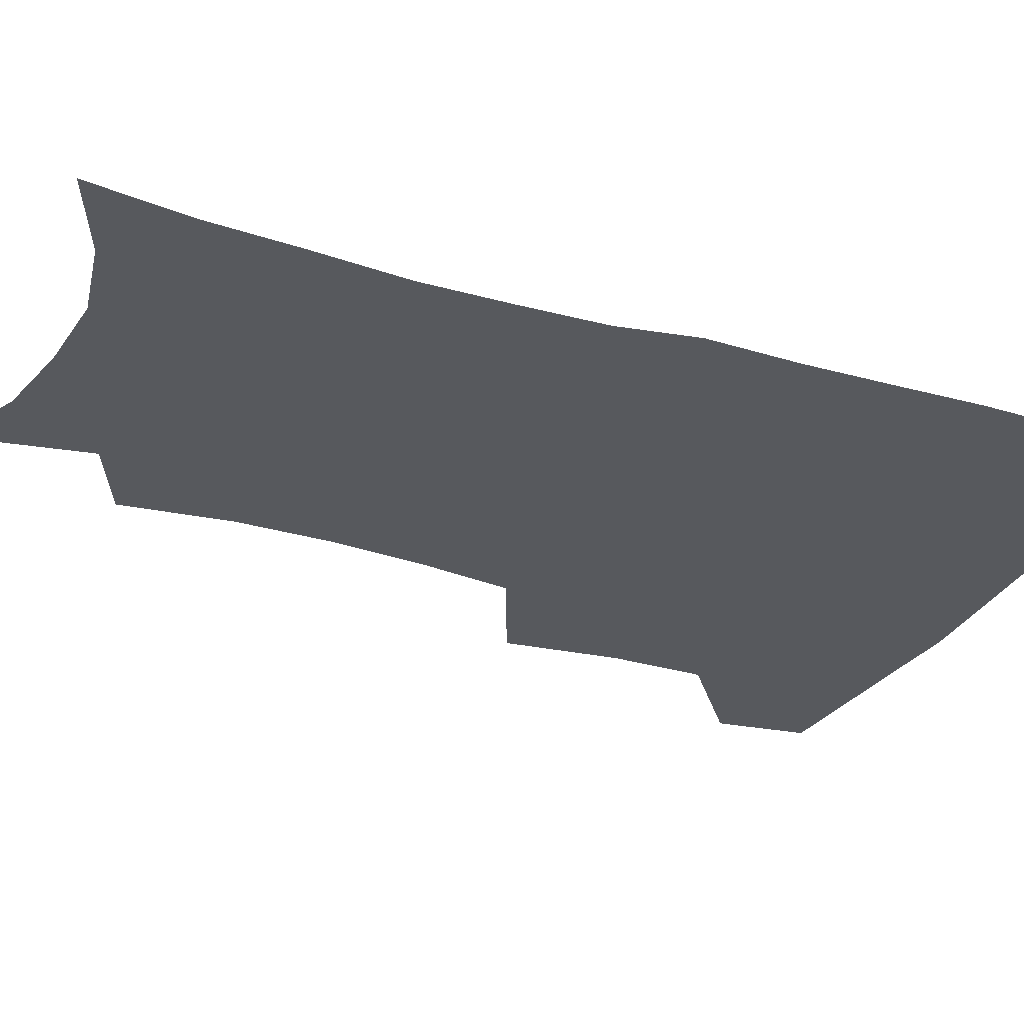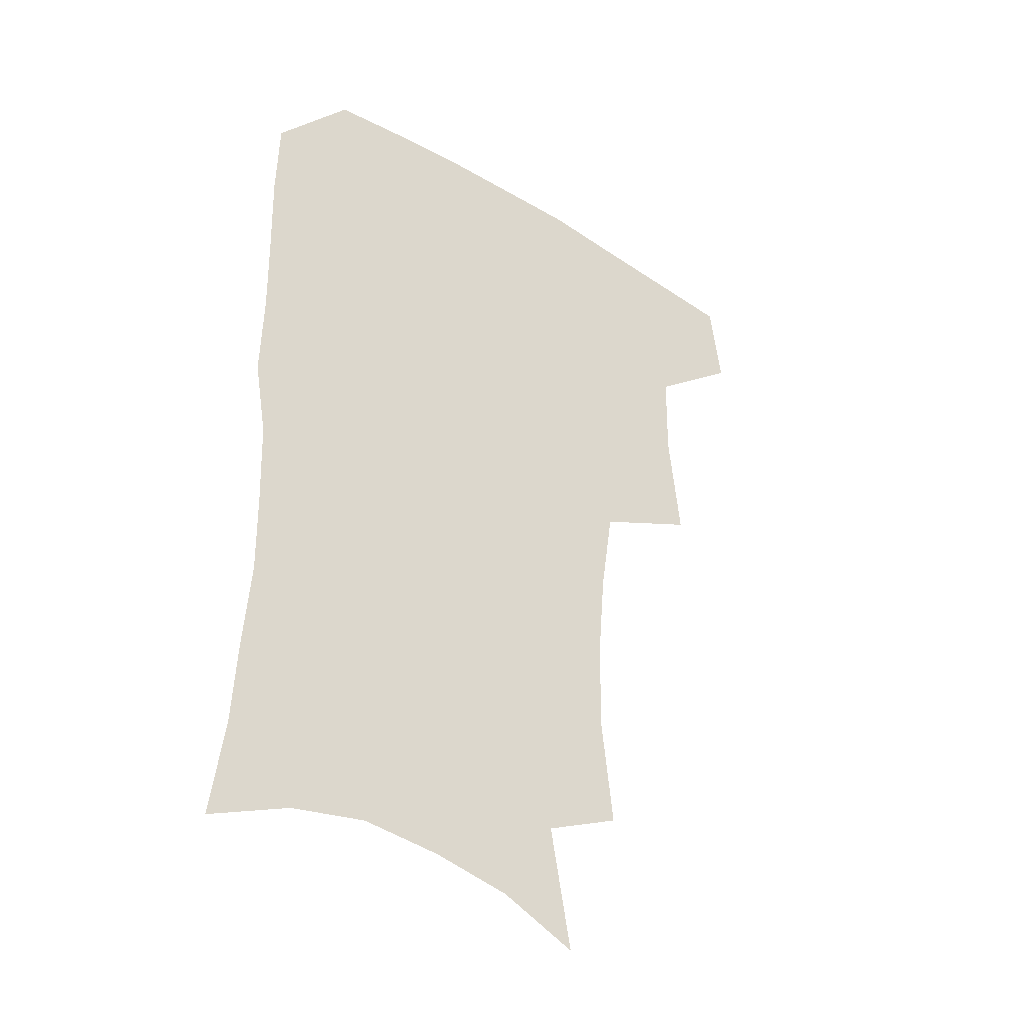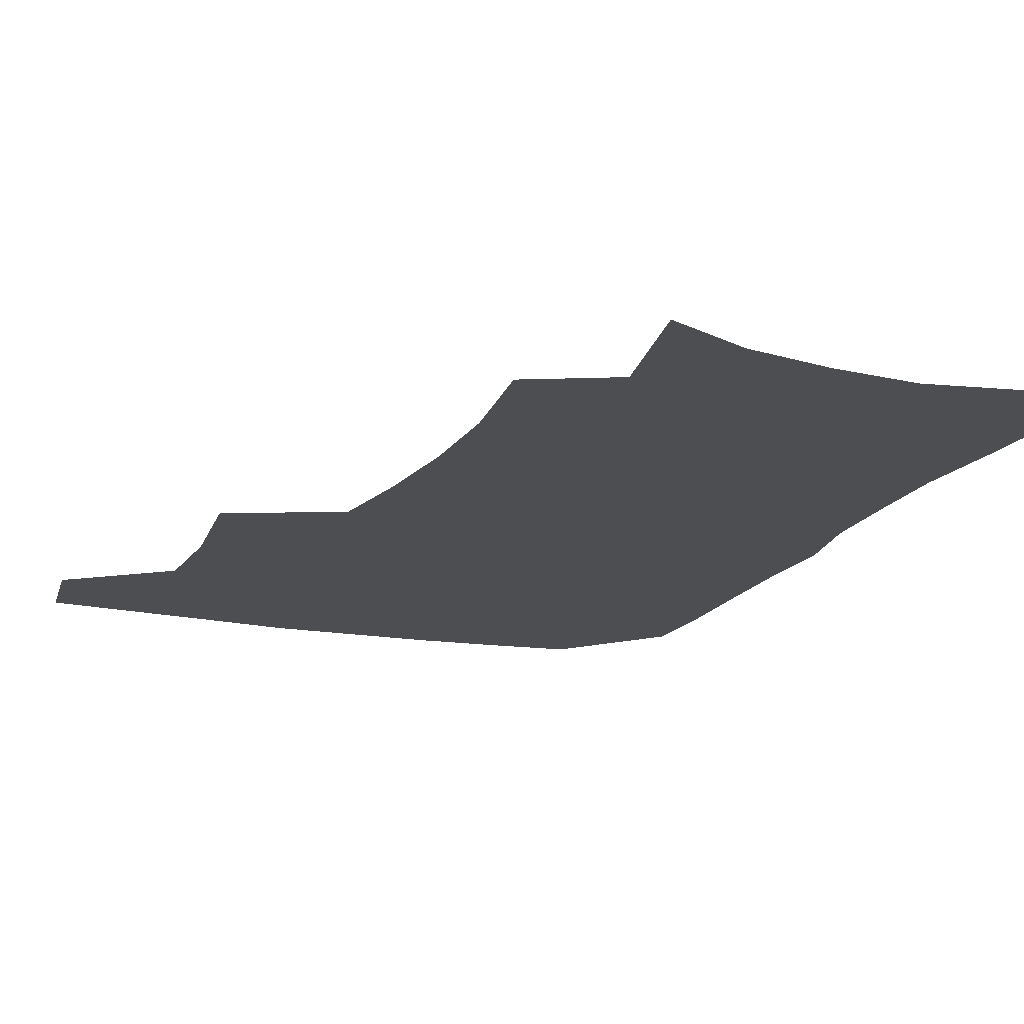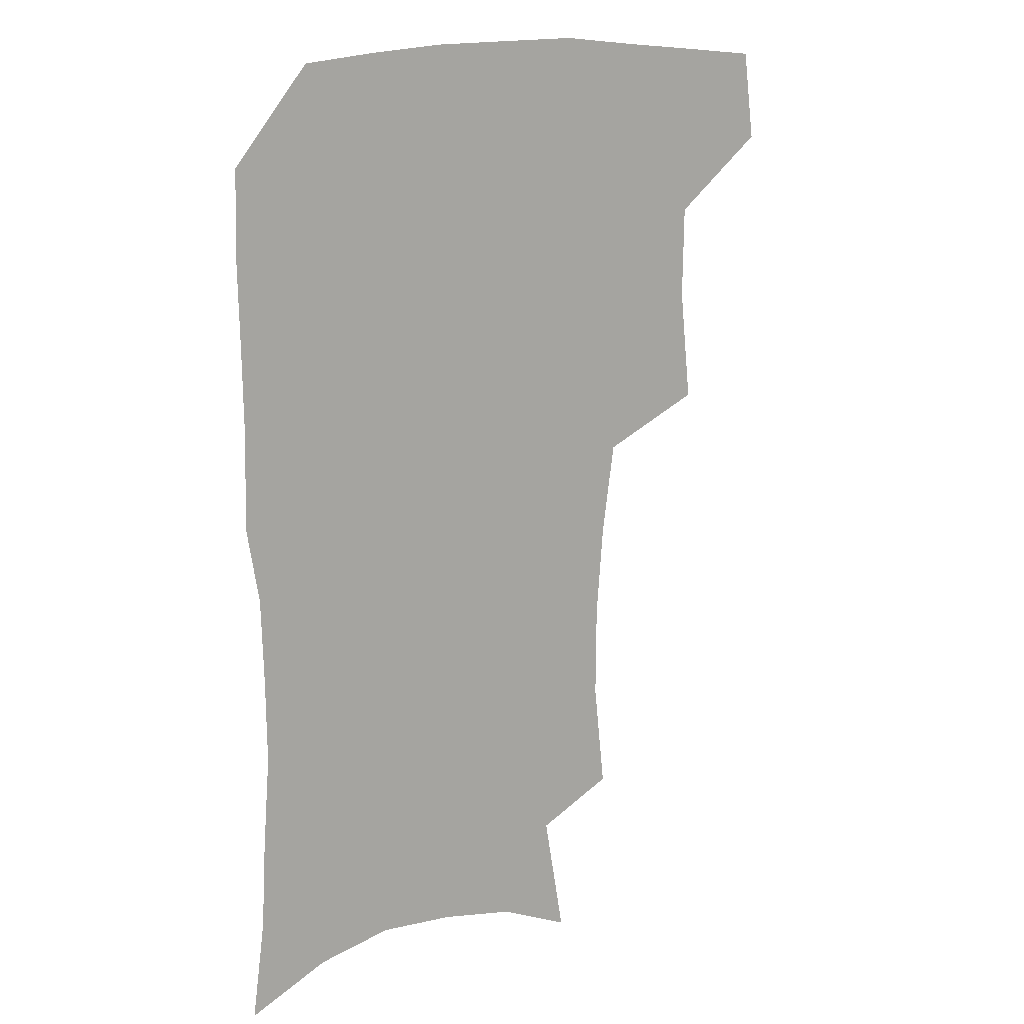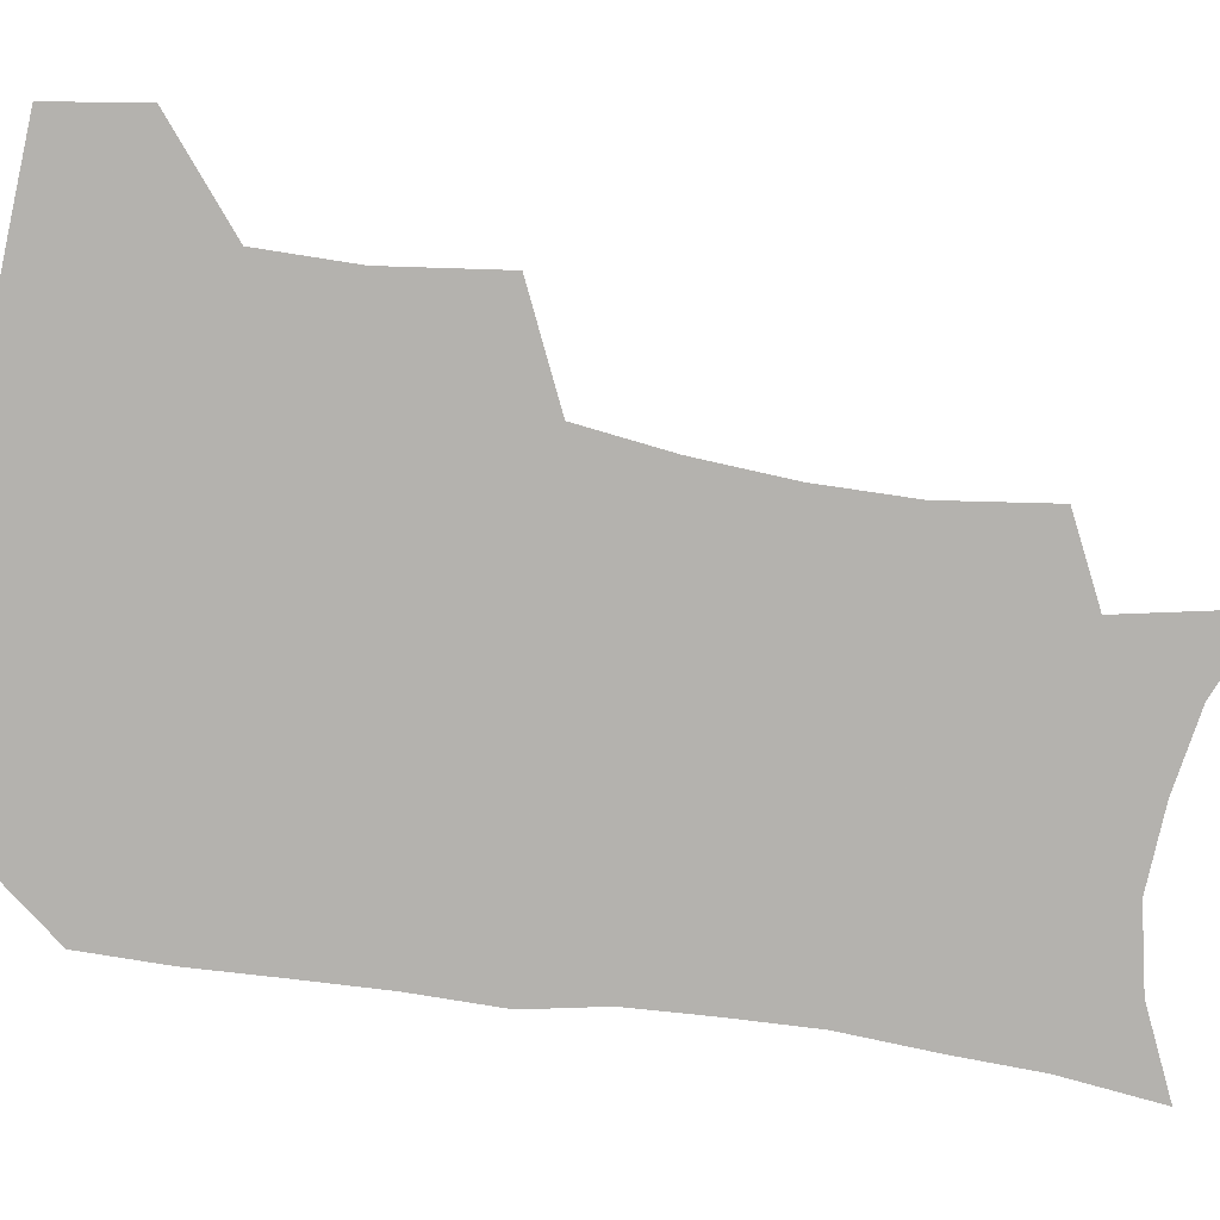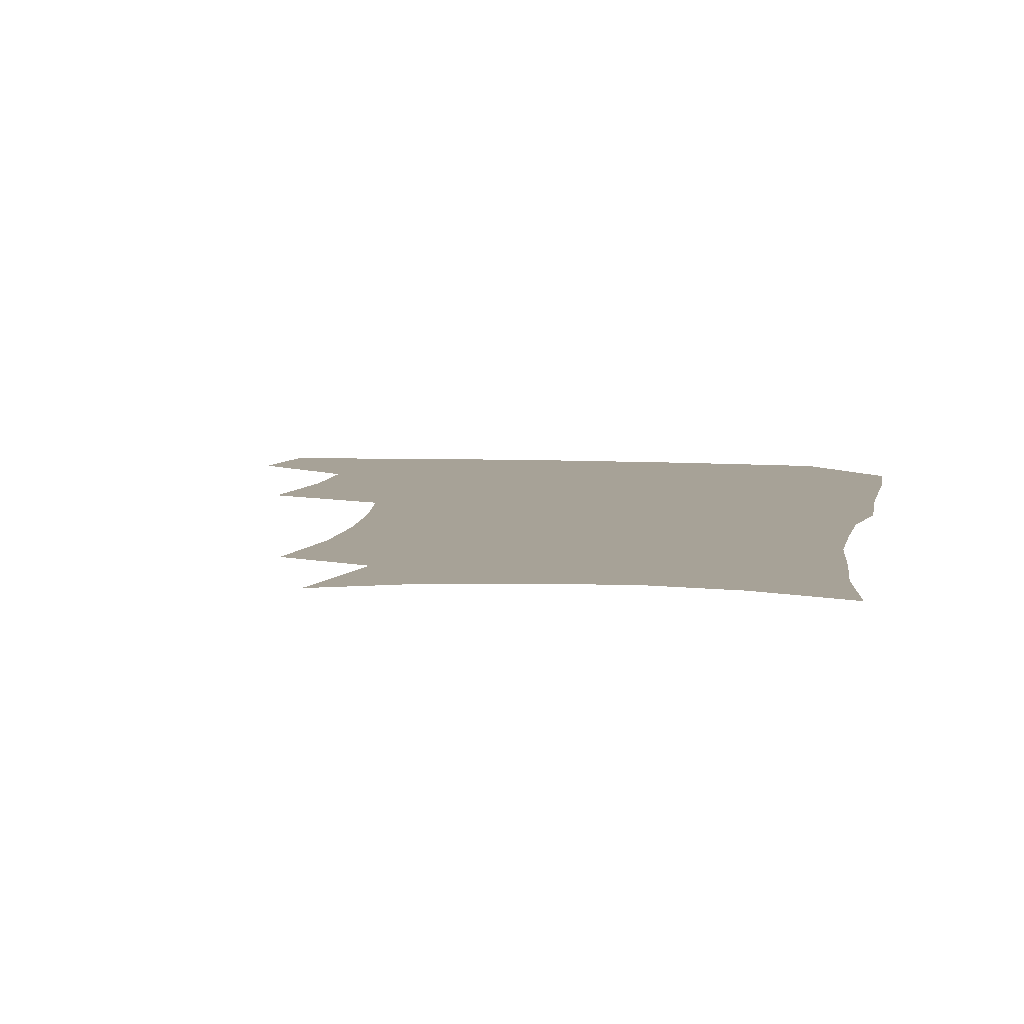
<metadata>
{"format":"obj","ext":"obj","renderer":"f3d","projection":"perspective","resolution":1024,"background":"white","views":[{"elev":-29.5,"azim":66.7,"up":"+Z"},{"elev":-38.5,"azim":142.5,"up":"+Y"},{"elev":-16.6,"azim":-21.3,"up":"+Z"},{"elev":14.0,"azim":143.9,"up":"+Y"},{"elev":-79.8,"azim":-97.9,"up":"+Z"},{"elev":6.6,"azim":9.6,"up":"+Z"}]}
</metadata>
<code>
v 479.6 473.3 0
v 484 506.1 0
v 510.5 371.1 0
v 514.9 412.3 0
v 514.3 446.1 0
v 517 479.5 0
v 514.5 508.6 0
v 552.7 214.8 0
v 557.1 253.6 0
v 556.8 287.5 0
v 554 321.3 0
v 549.1 354.2 0
v 547.4 389.6 0
v 547.3 422.4 0
v 547.6 453.2 0
v 546.9 481.9 0
v 543.8 511 0
v 573.9 156.4 0
v 581.8 201.1 0
v 584.8 240.7 0
v 583.9 272.1 0
v 583.2 306.4 0
v 580.8 337.5 0
v 577.4 365.7 0
v 577.2 398.7 0
v 577.2 428.8 0
v 577 456.8 0
v 575.7 483.4 0
v 572.5 513.6 0
v 601.9 168.8 0
v 608.8 216.7 0
v 608.7 249 0
v 607.8 280.1 0
v 606.7 312.2 0
v 605.2 343.1 0
v 604 371.9 0
v 603.3 400.8 0
v 603.5 430.4 0
v 603.7 457.8 0
v 603.3 484.4 0
v 602.2 512.9 0
v 630.7 174.2 0
v 632.5 217.9 0
v 632 252.7 0
v 631.1 284.1 0
v 630.4 312.6 0
v 629.4 343 0
v 629 374.2 0
v 629.1 402.9 0
v 629.4 431.5 0
v 630 458.1 0
v 630.9 484 0
v 630.9 512.2 0
v 659.7 176.6 0
v 656.7 217.5 0
v 656.3 248 0
v 655 280 0
v 653.6 314.6 0
v 653.2 344.5 0
v 654.2 371.3 0
v 654.6 400.4 0
v 654.5 430.3 0
v 655.6 457 0
v 657.4 483 0
v 659.6 509.9 0
v 688.2 171.1 0
v 683 209.5 0
v 681.2 241.9 0
v 678.5 276.5 0
v 679.6 305.3 0
v 679.2 336.3 0
v 679.7 366 0
v 681.3 394.4 0
v 683.2 422.7 0
v 683.6 452 0
v 683.4 481.1 0
v 686.9 506.8 0
v 691 541 0
v 718.5 157.9 0
v 713.7 193.4 0
v 712.1 224.2 0
v 709.5 257.6 0
v 710 287.8 0
v 711 318.3 0
v 715.8 345.8 0
v 714.9 378.7 0
v 715.5 410.3 0
v 716.3 441.3 0
v 715.6 472.6 0
f 5 6 1
f 1 6 2
f 6 7 2
f 12 13 3
f 3 13 4
f 13 14 4
f 4 14 5
f 14 15 5
f 5 15 6
f 15 16 6
f 6 16 7
f 16 17 7
f 19 20 8
f 8 20 9
f 20 21 9
f 9 21 10
f 21 22 10
f 10 22 11
f 22 23 11
f 11 23 12
f 23 24 12
f 12 24 13
f 24 25 13
f 13 25 14
f 25 26 14
f 14 26 15
f 26 27 15
f 15 27 16
f 27 28 16
f 16 28 17
f 28 29 17
f 18 30 19
f 30 31 19
f 19 31 20
f 31 32 20
f 20 32 21
f 32 33 21
f 21 33 22
f 33 34 22
f 22 34 23
f 34 35 23
f 23 35 24
f 35 36 24
f 24 36 25
f 36 37 25
f 25 37 26
f 37 38 26
f 26 38 27
f 38 39 27
f 27 39 28
f 39 40 28
f 28 40 29
f 40 41 29
f 30 42 31
f 42 43 31
f 31 43 32
f 43 44 32
f 32 44 33
f 44 45 33
f 33 45 34
f 45 46 34
f 34 46 35
f 46 47 35
f 35 47 36
f 47 48 36
f 36 48 37
f 48 49 37
f 37 49 38
f 49 50 38
f 38 50 39
f 50 51 39
f 39 51 40
f 51 52 40
f 40 52 41
f 52 53 41
f 42 54 43
f 54 55 43
f 43 55 44
f 55 56 44
f 44 56 45
f 56 57 45
f 45 57 46
f 57 58 46
f 46 58 47
f 58 59 47
f 47 59 48
f 59 60 48
f 48 60 49
f 60 61 49
f 49 61 50
f 61 62 50
f 50 62 51
f 62 63 51
f 51 63 52
f 63 64 52
f 52 64 53
f 64 65 53
f 54 66 55
f 66 67 55
f 55 67 56
f 67 68 56
f 56 68 57
f 68 69 57
f 57 69 58
f 69 70 58
f 58 70 59
f 70 71 59
f 59 71 60
f 71 72 60
f 60 72 61
f 72 73 61
f 61 73 62
f 73 74 62
f 62 74 63
f 74 75 63
f 63 75 64
f 75 76 64
f 64 76 65
f 76 77 65
f 66 79 67
f 79 80 67
f 67 80 68
f 80 81 68
f 68 81 69
f 81 82 69
f 69 82 70
f 82 83 70
f 70 83 71
f 83 84 71
f 71 84 72
f 84 85 72
f 72 85 73
f 85 86 73
f 73 86 74
f 86 87 74
f 74 87 75
f 87 88 75
f 75 88 76
f 88 89 76
f 76 89 77

</code>
